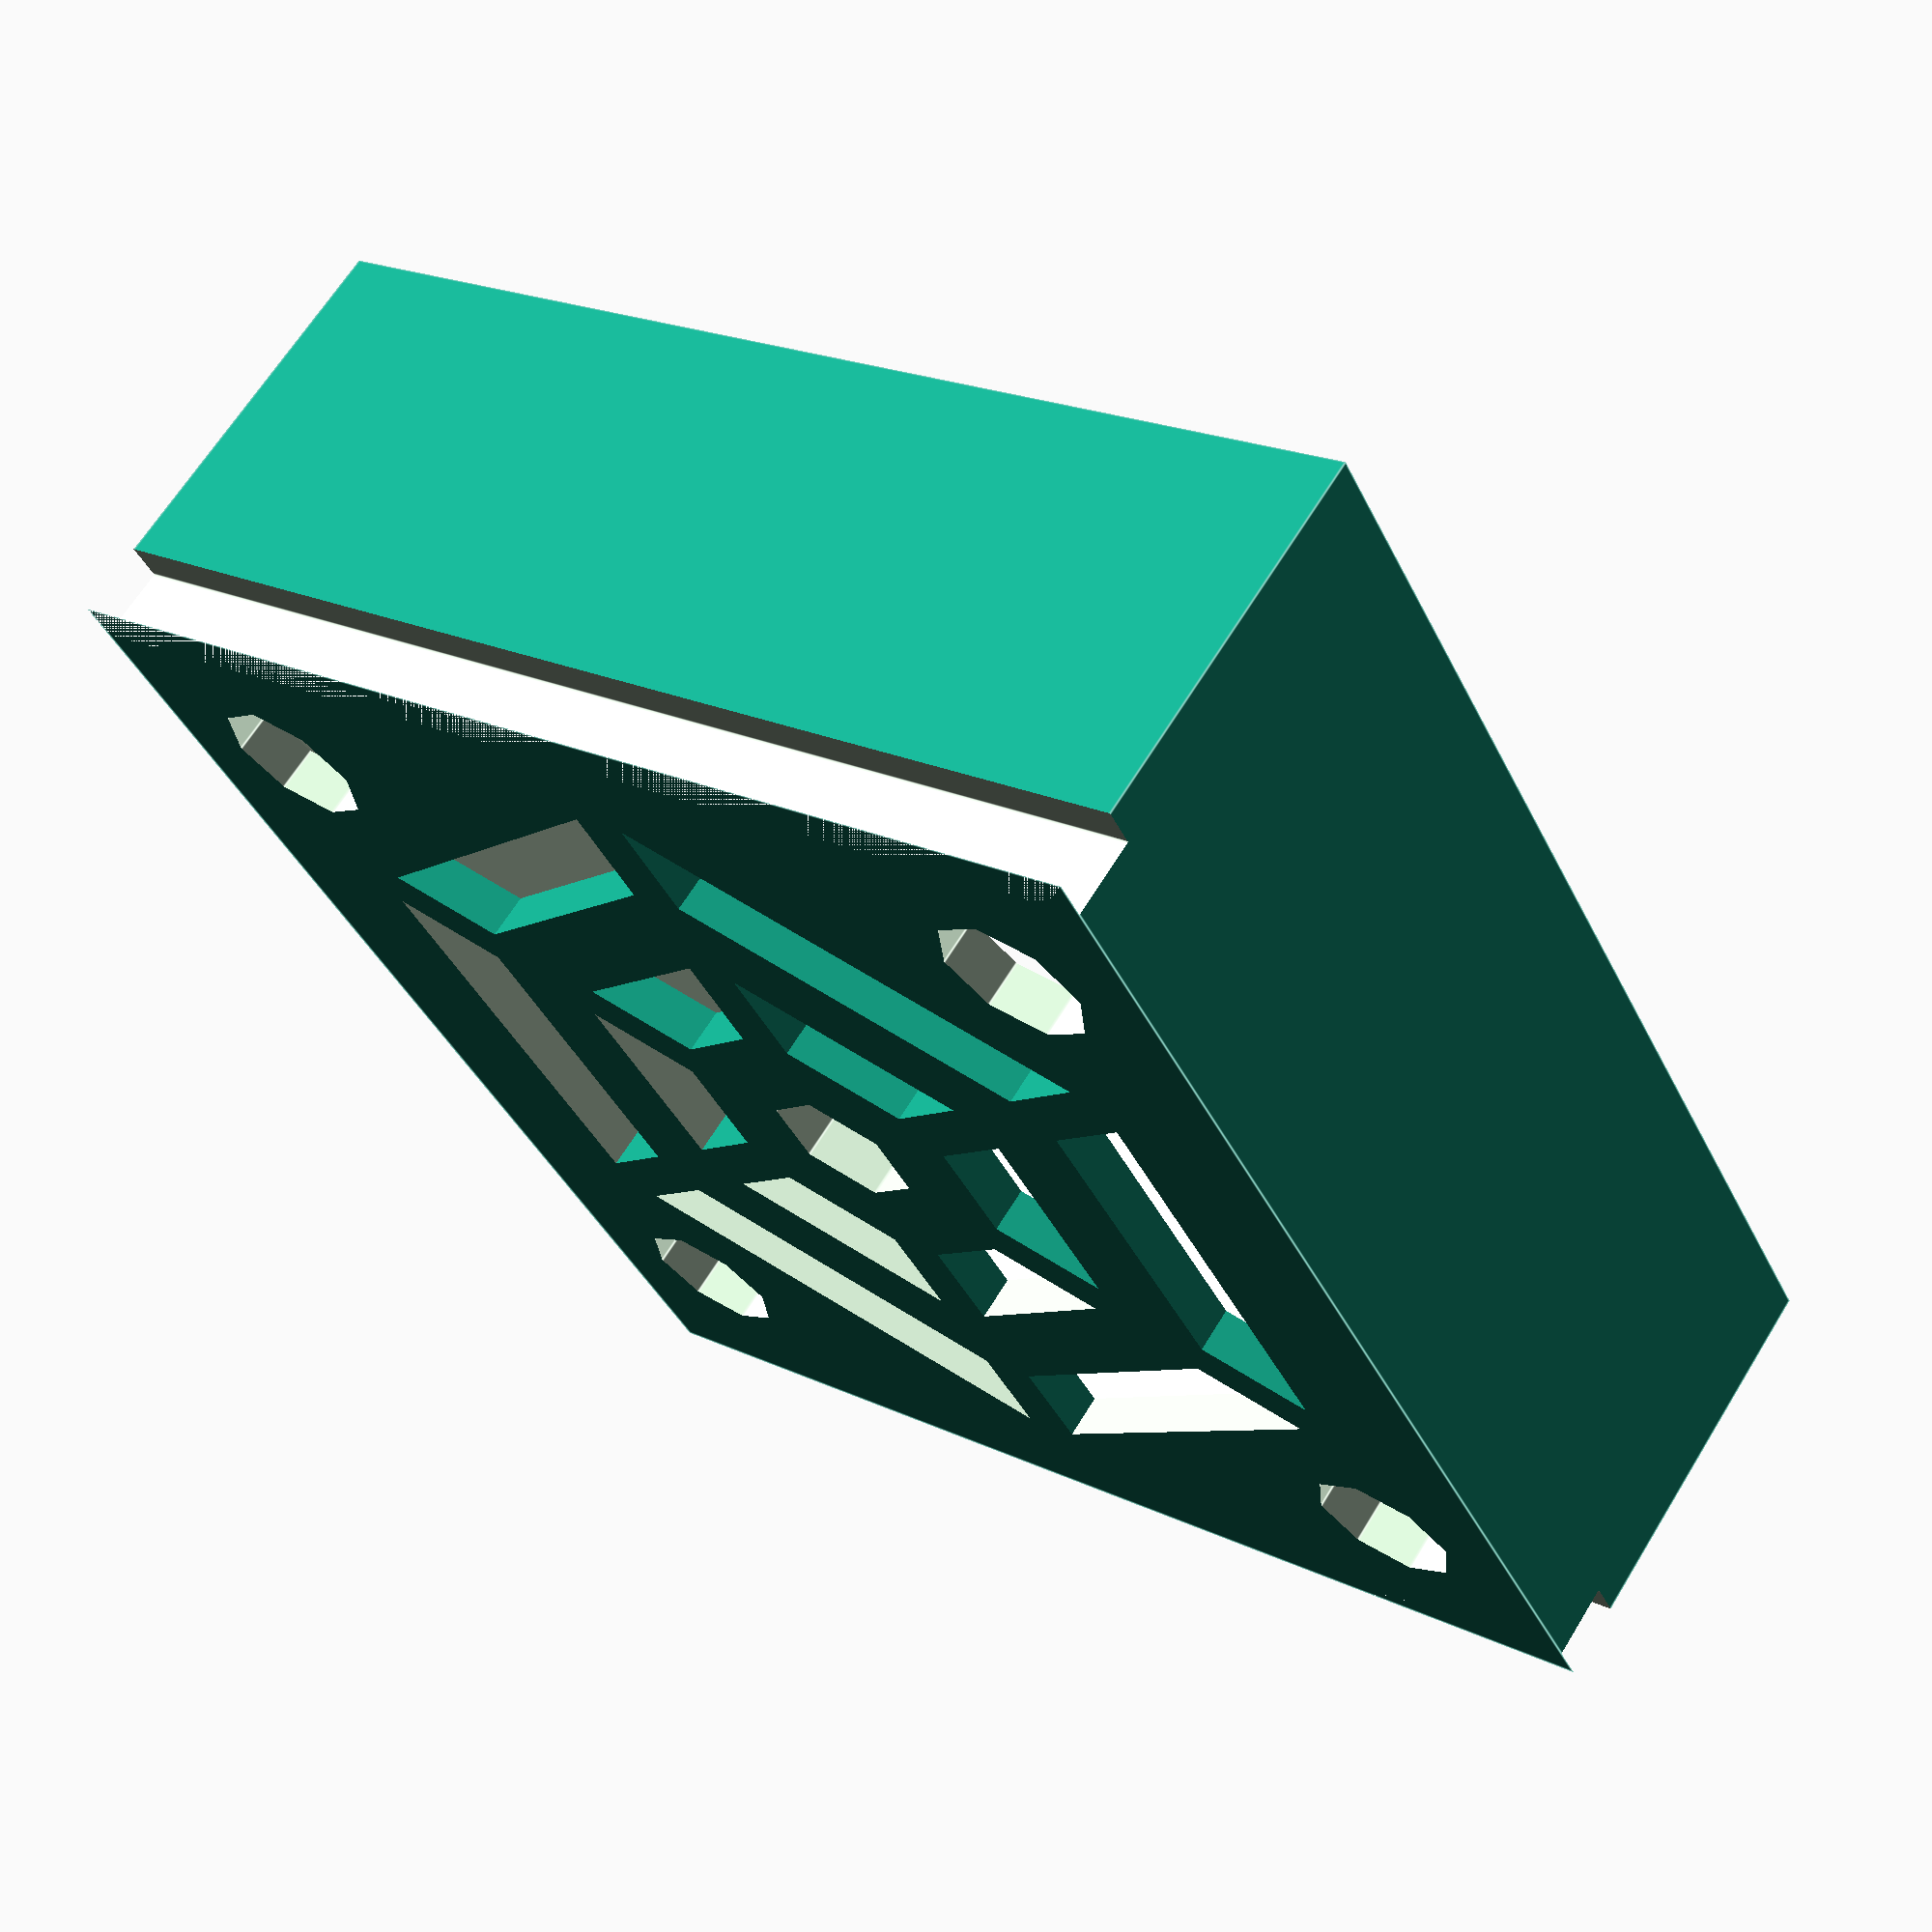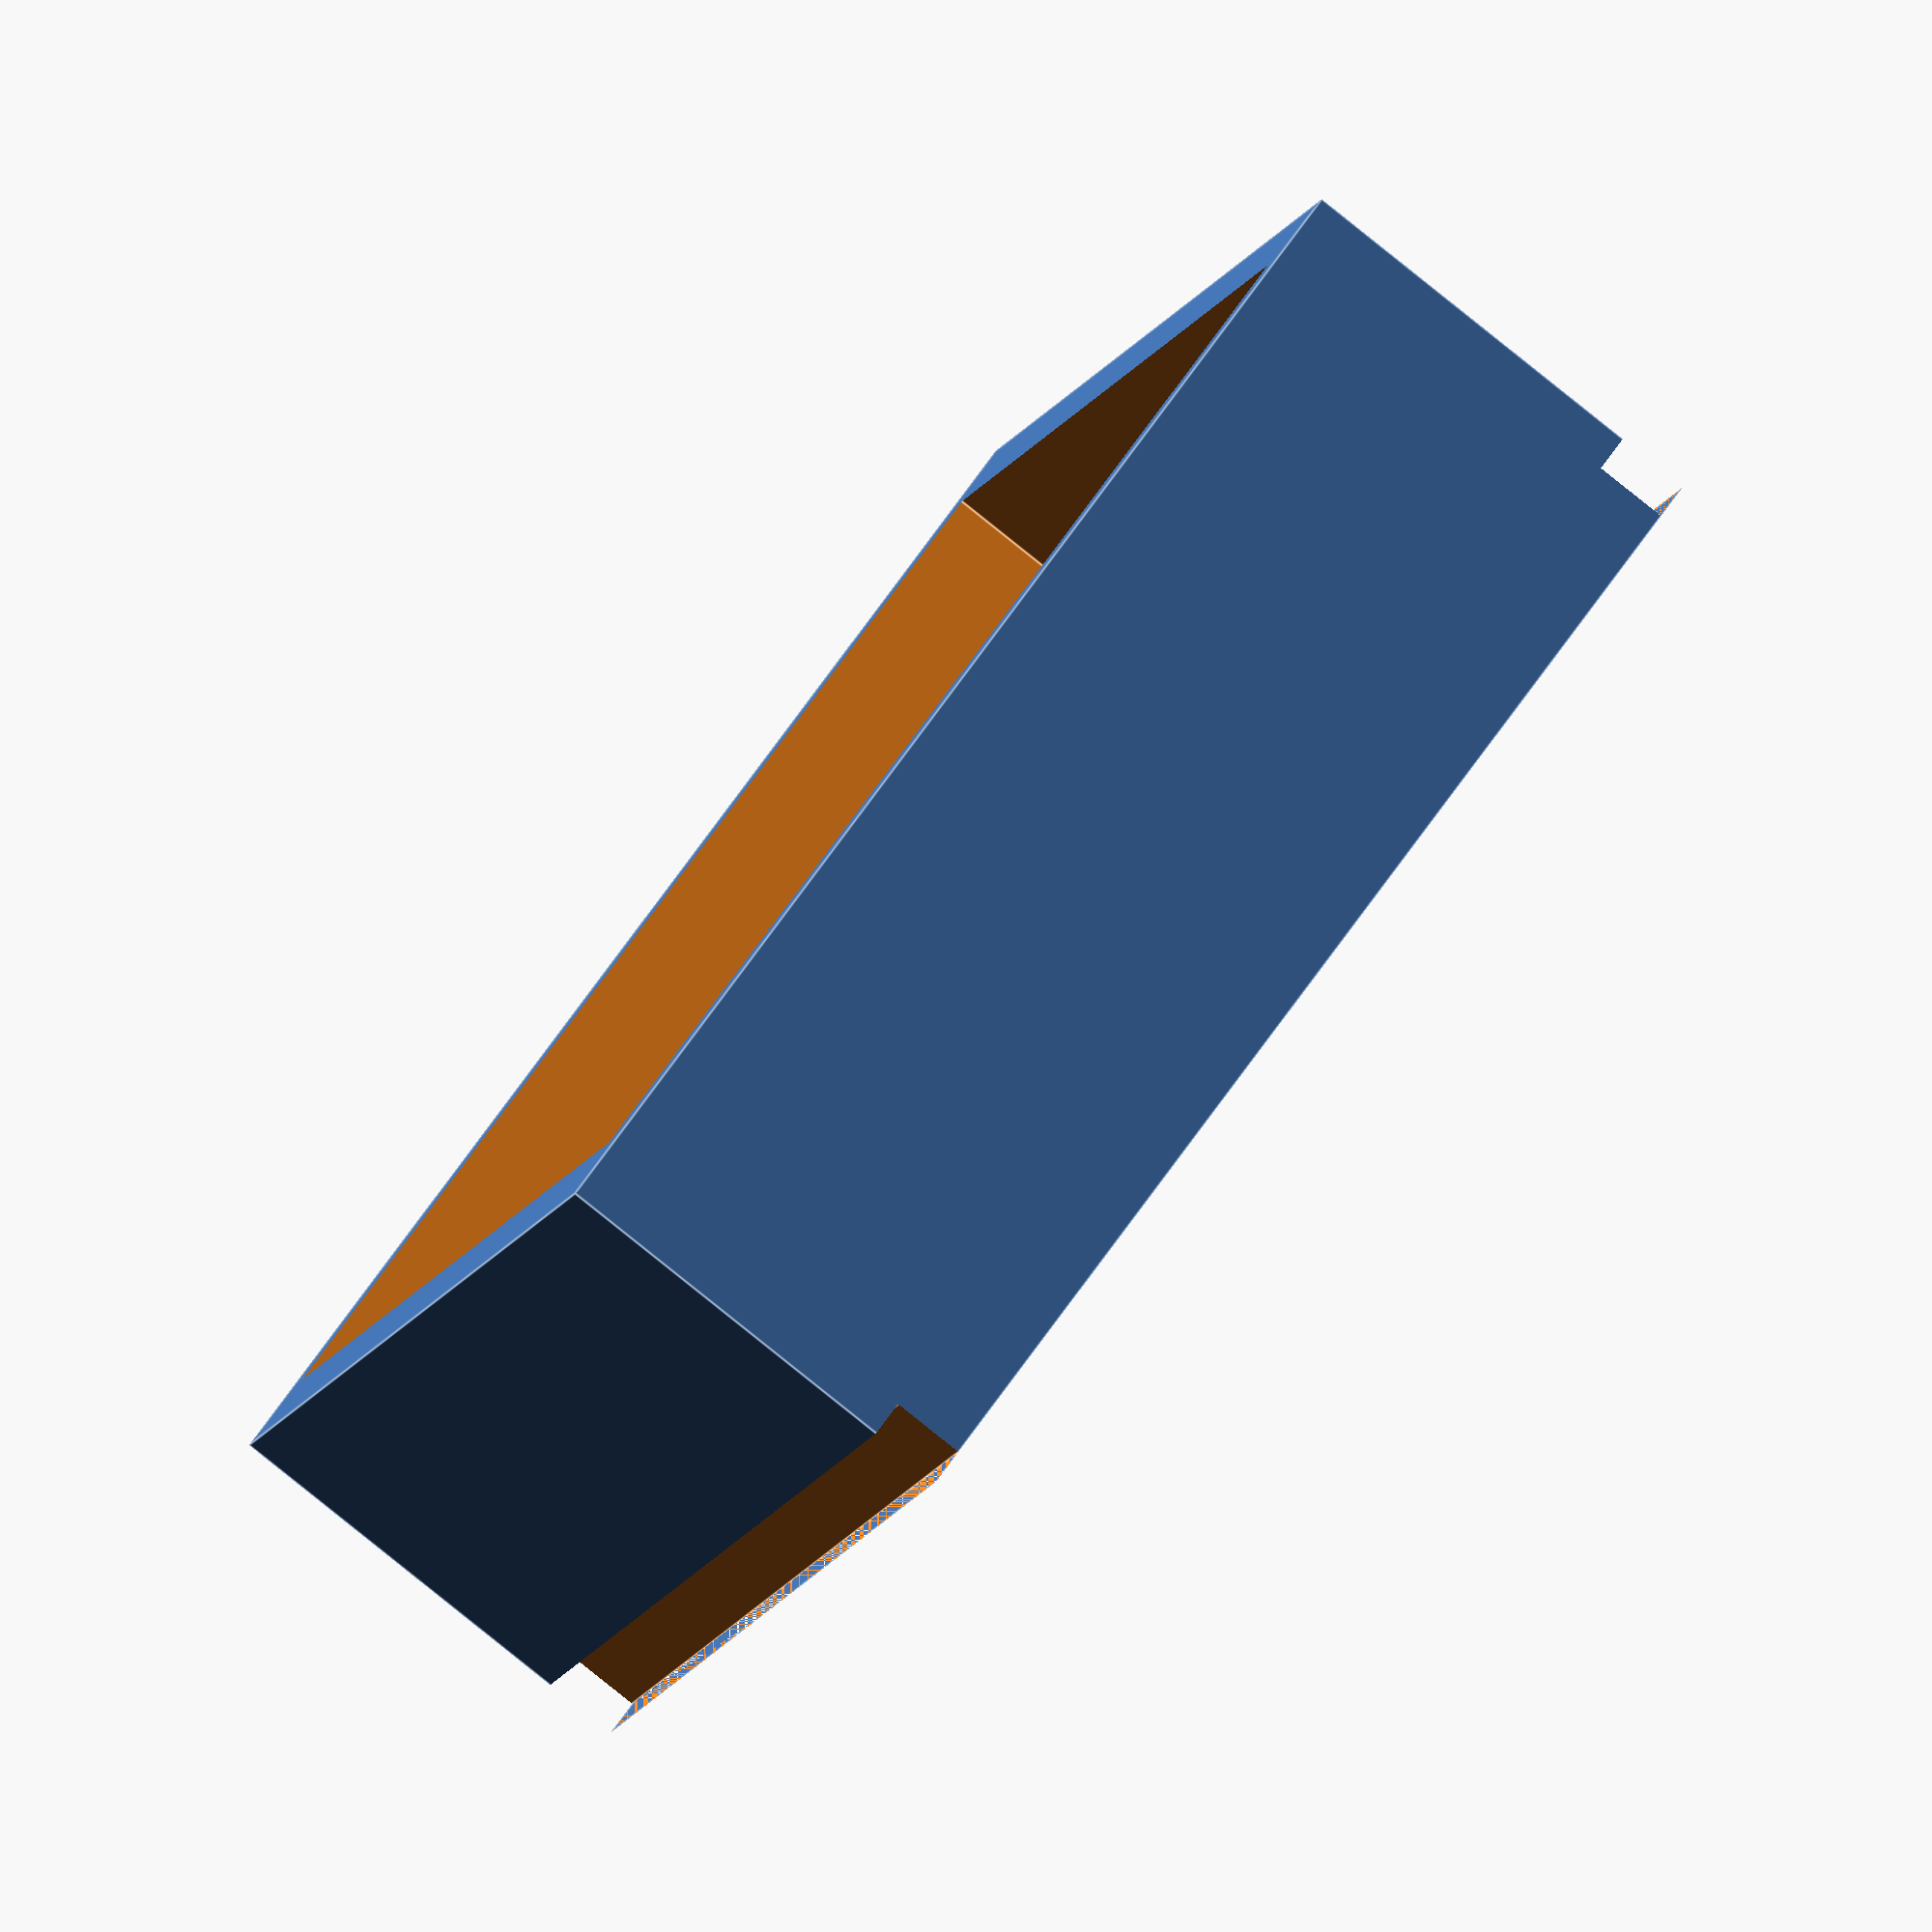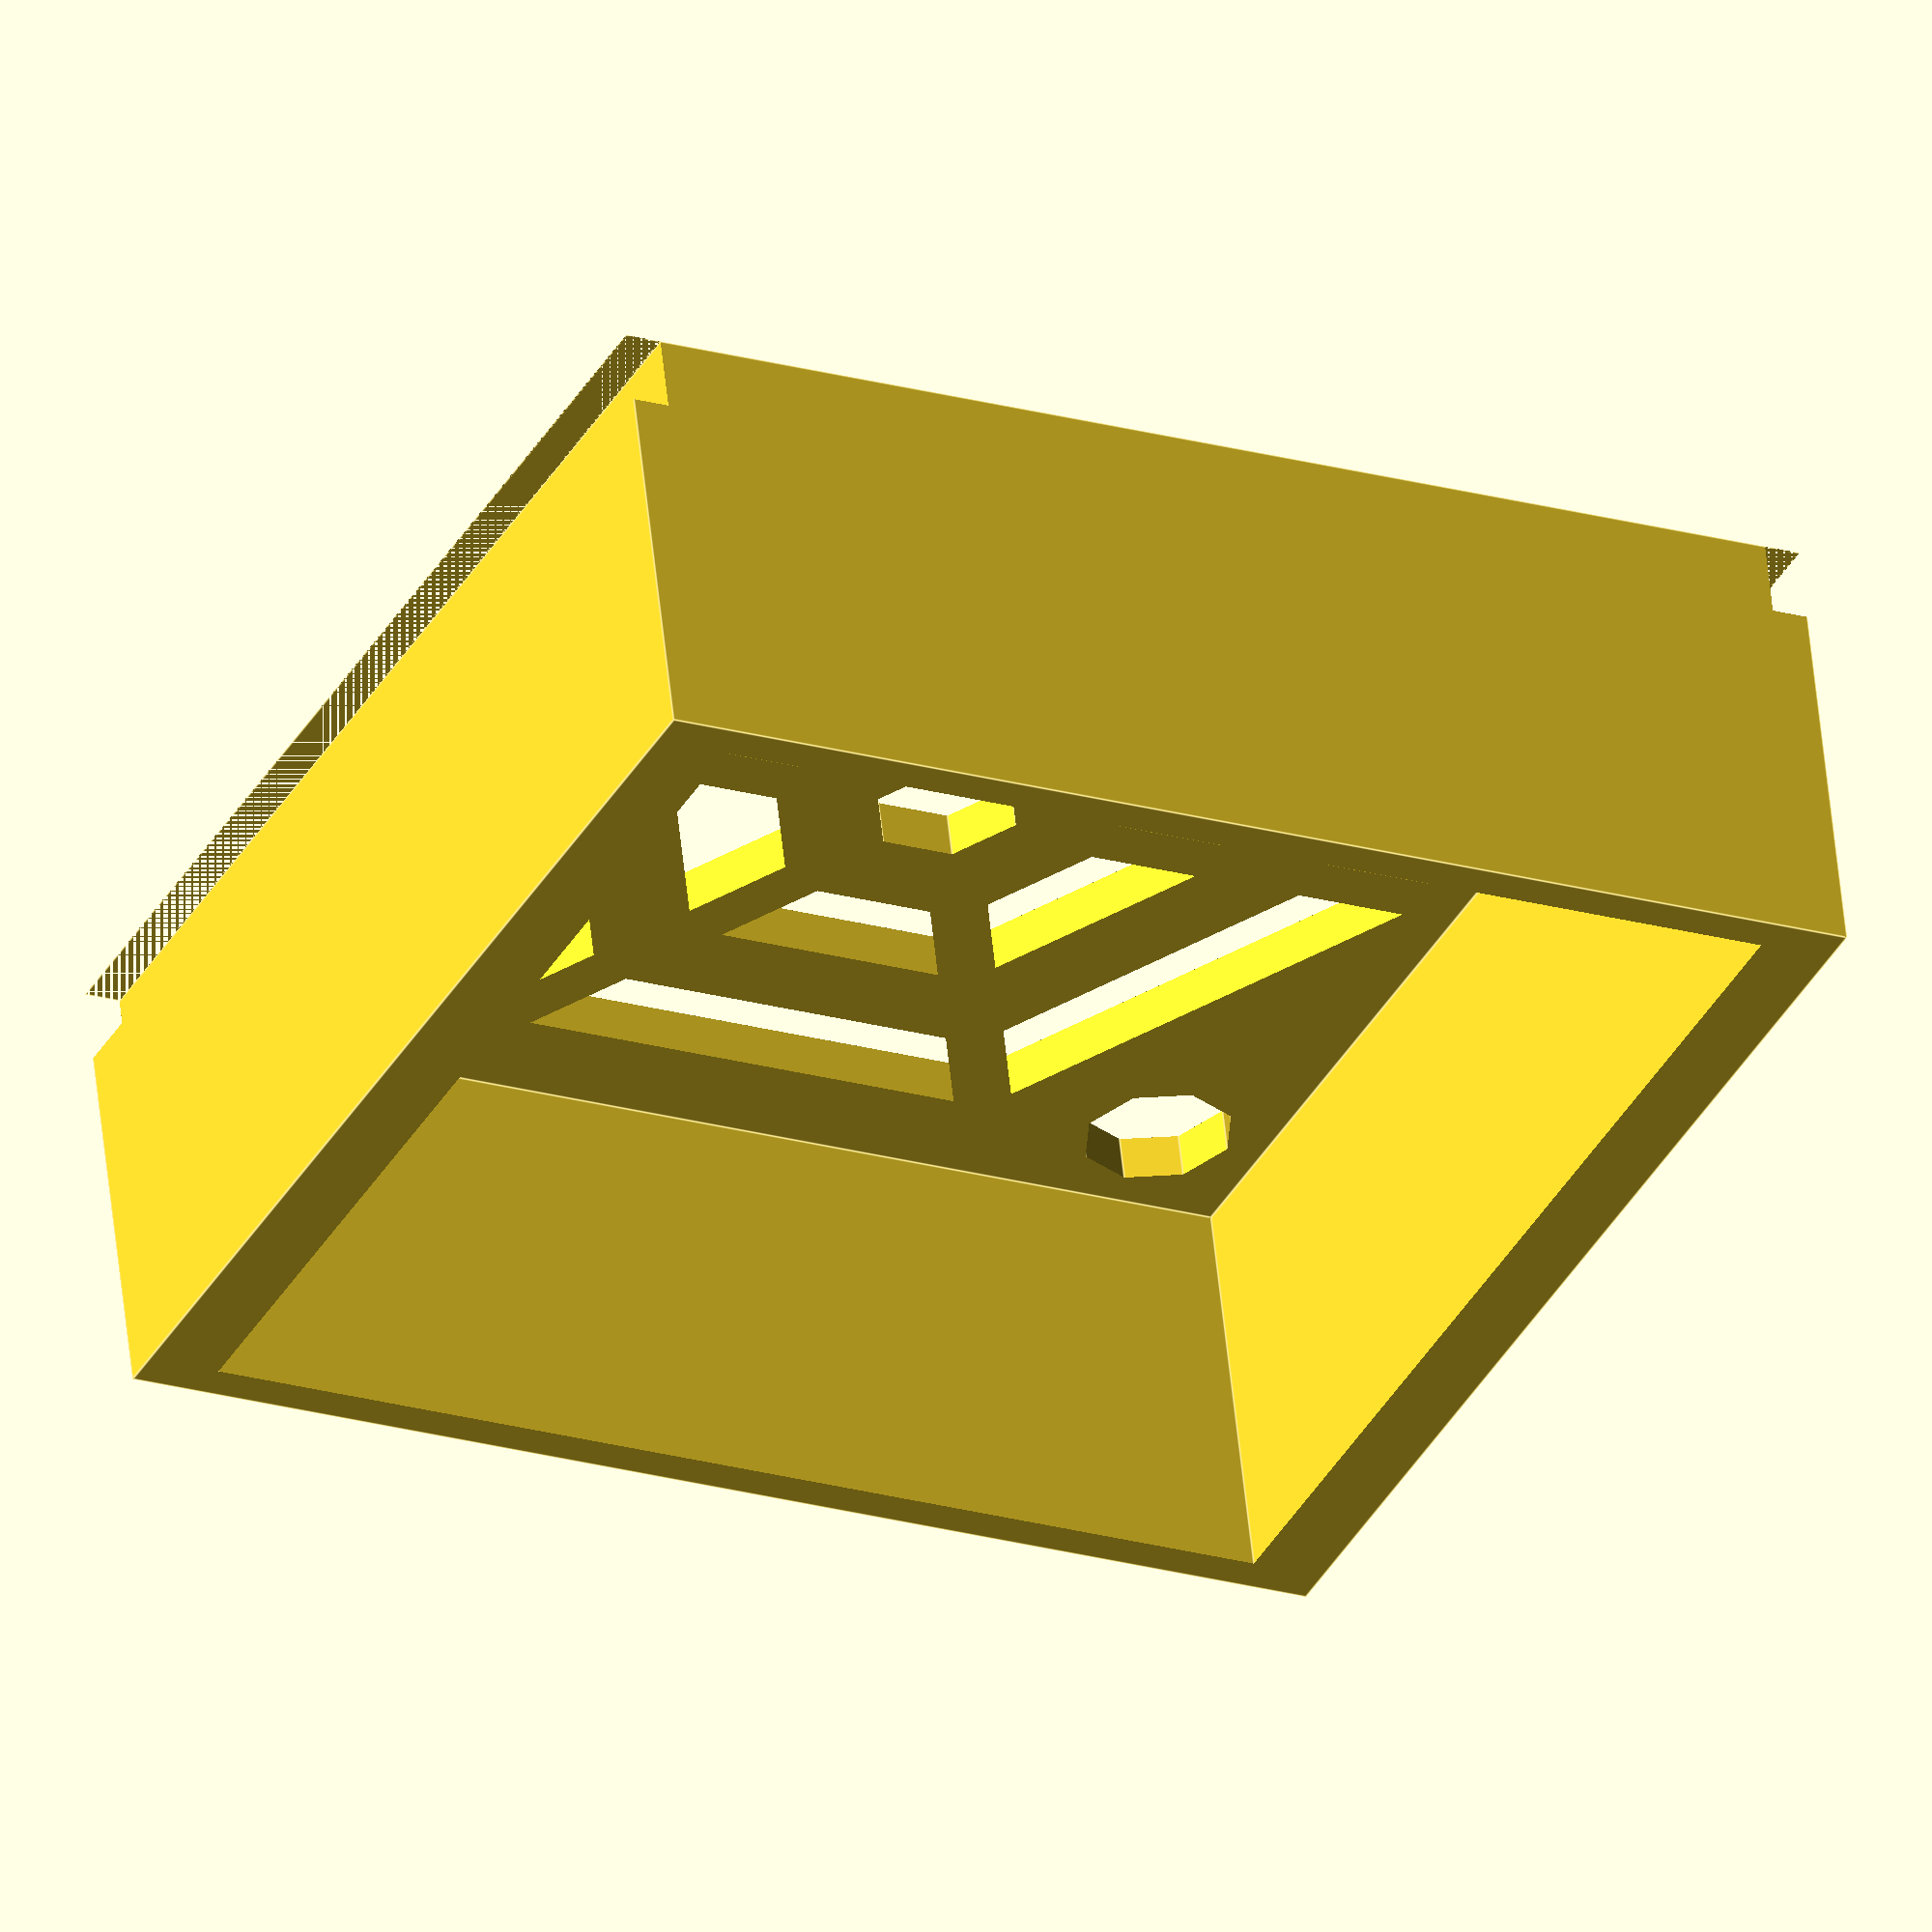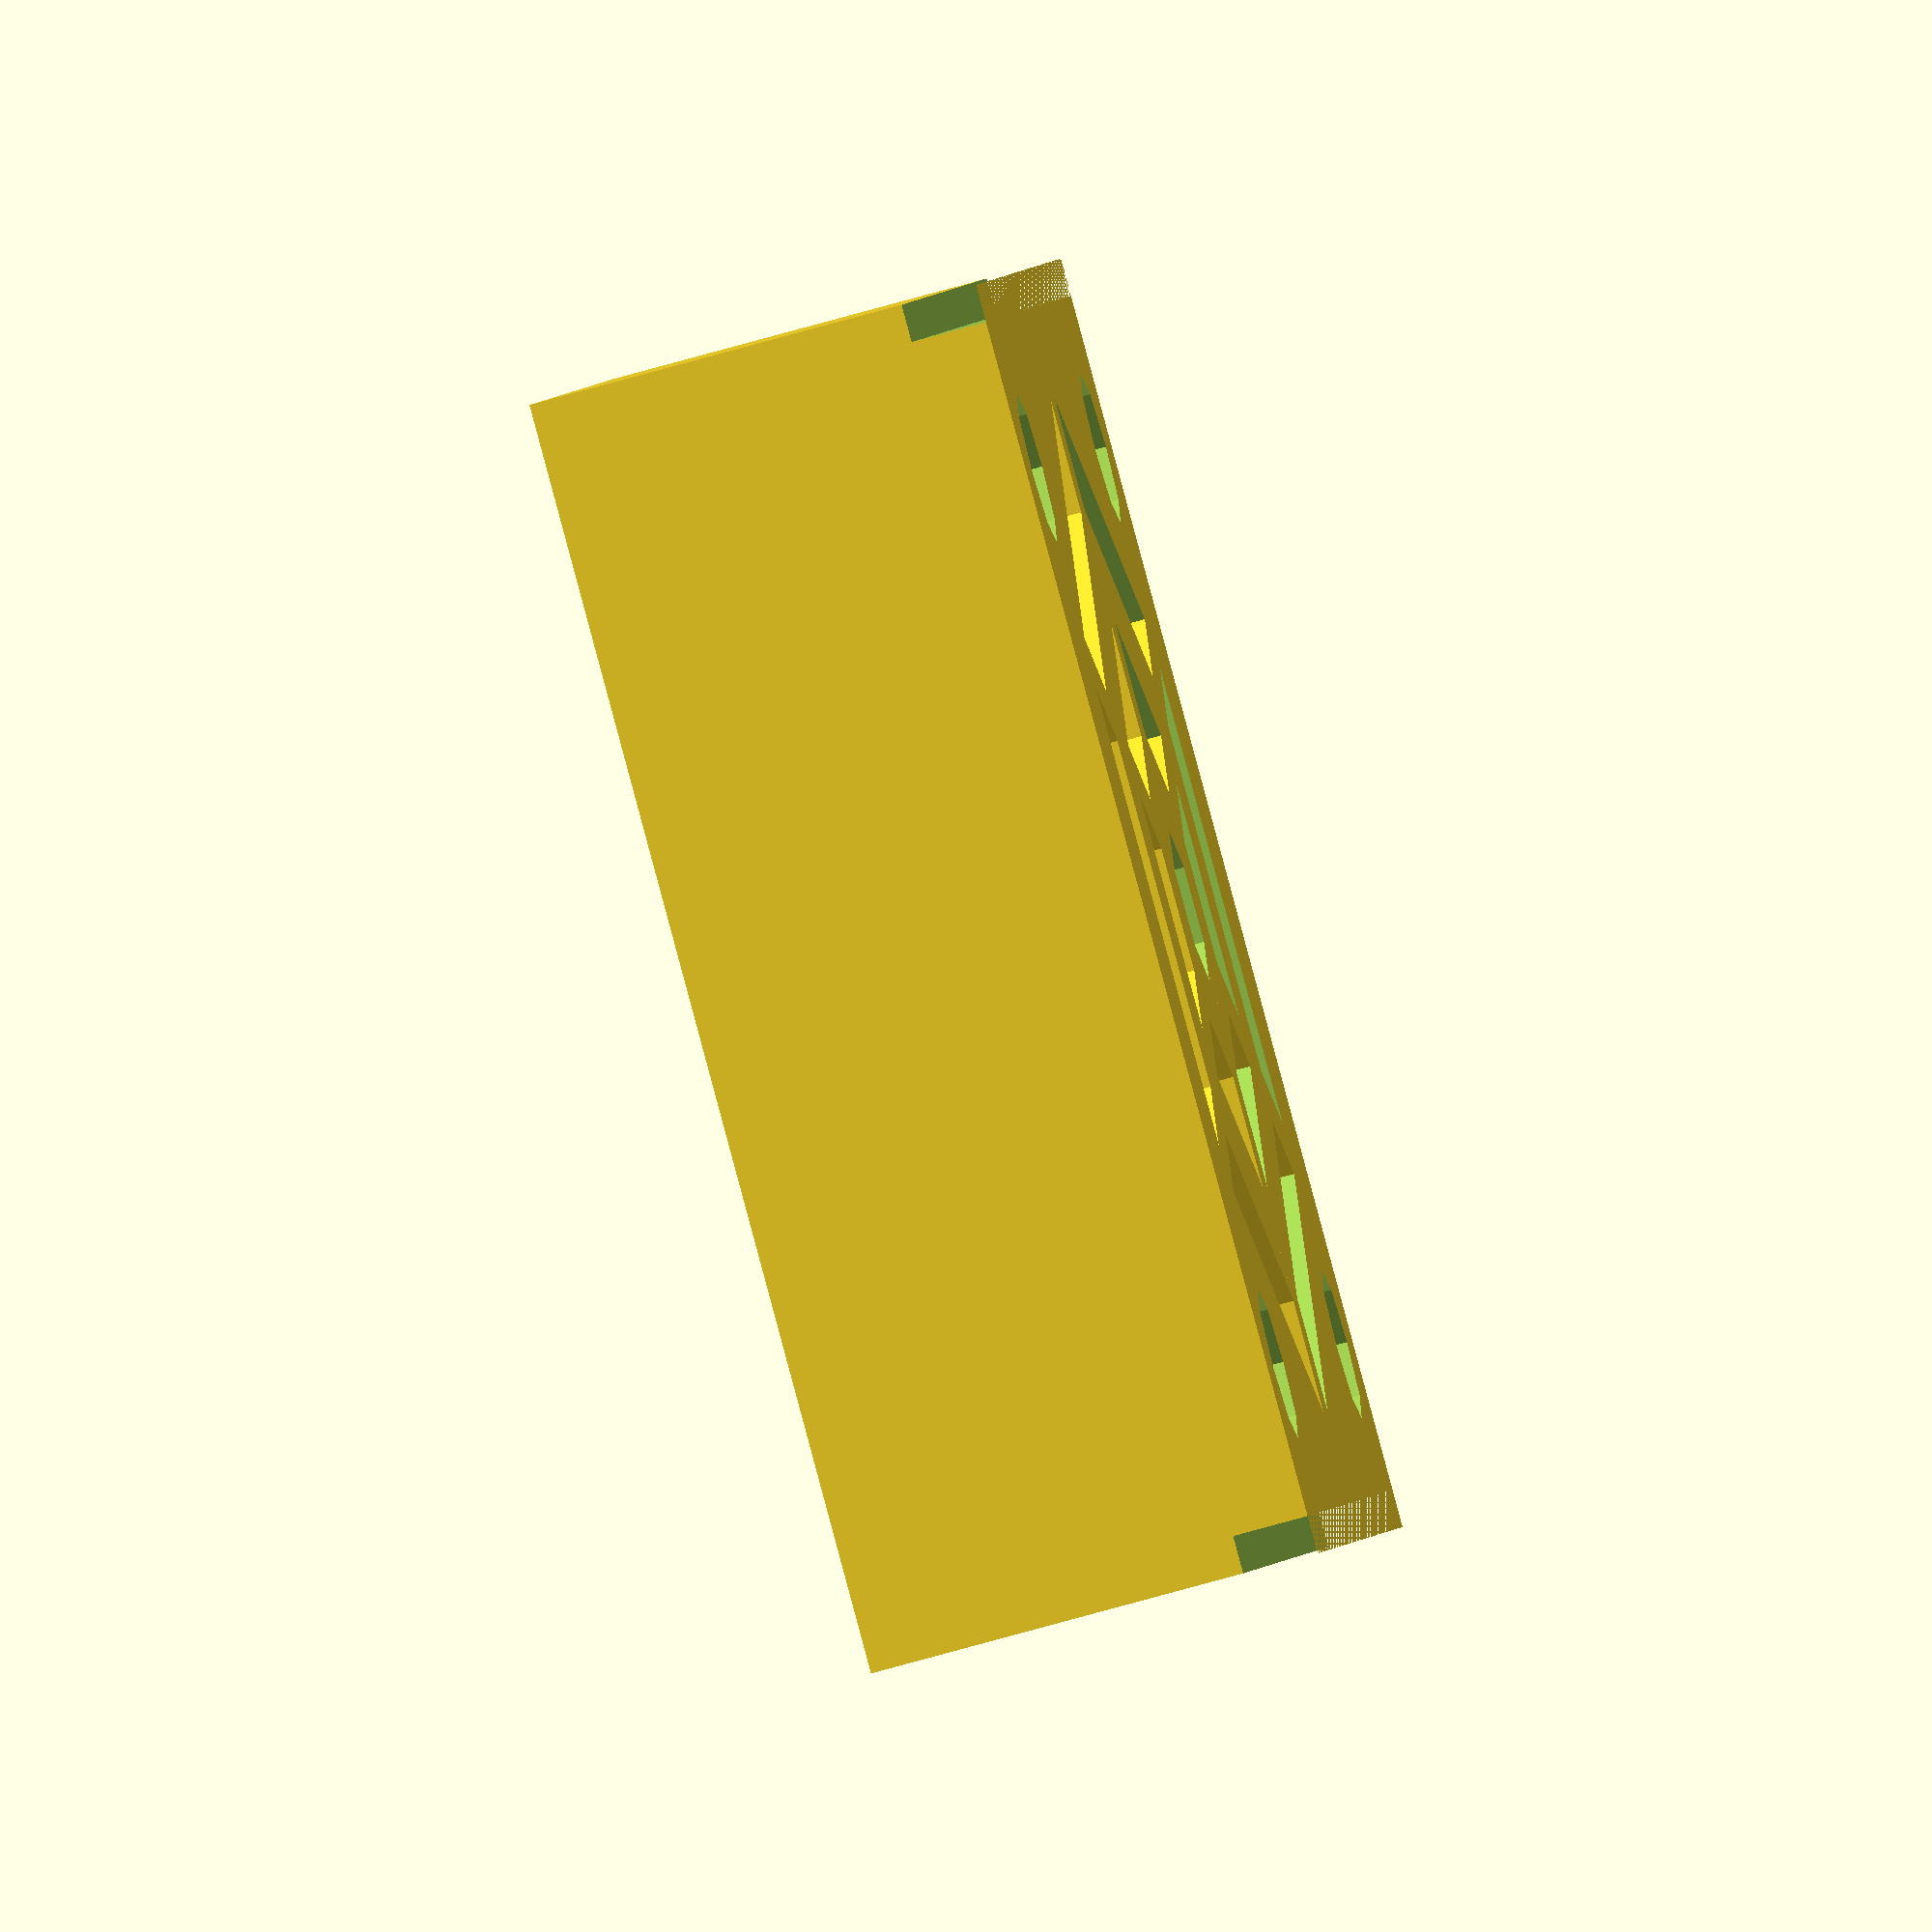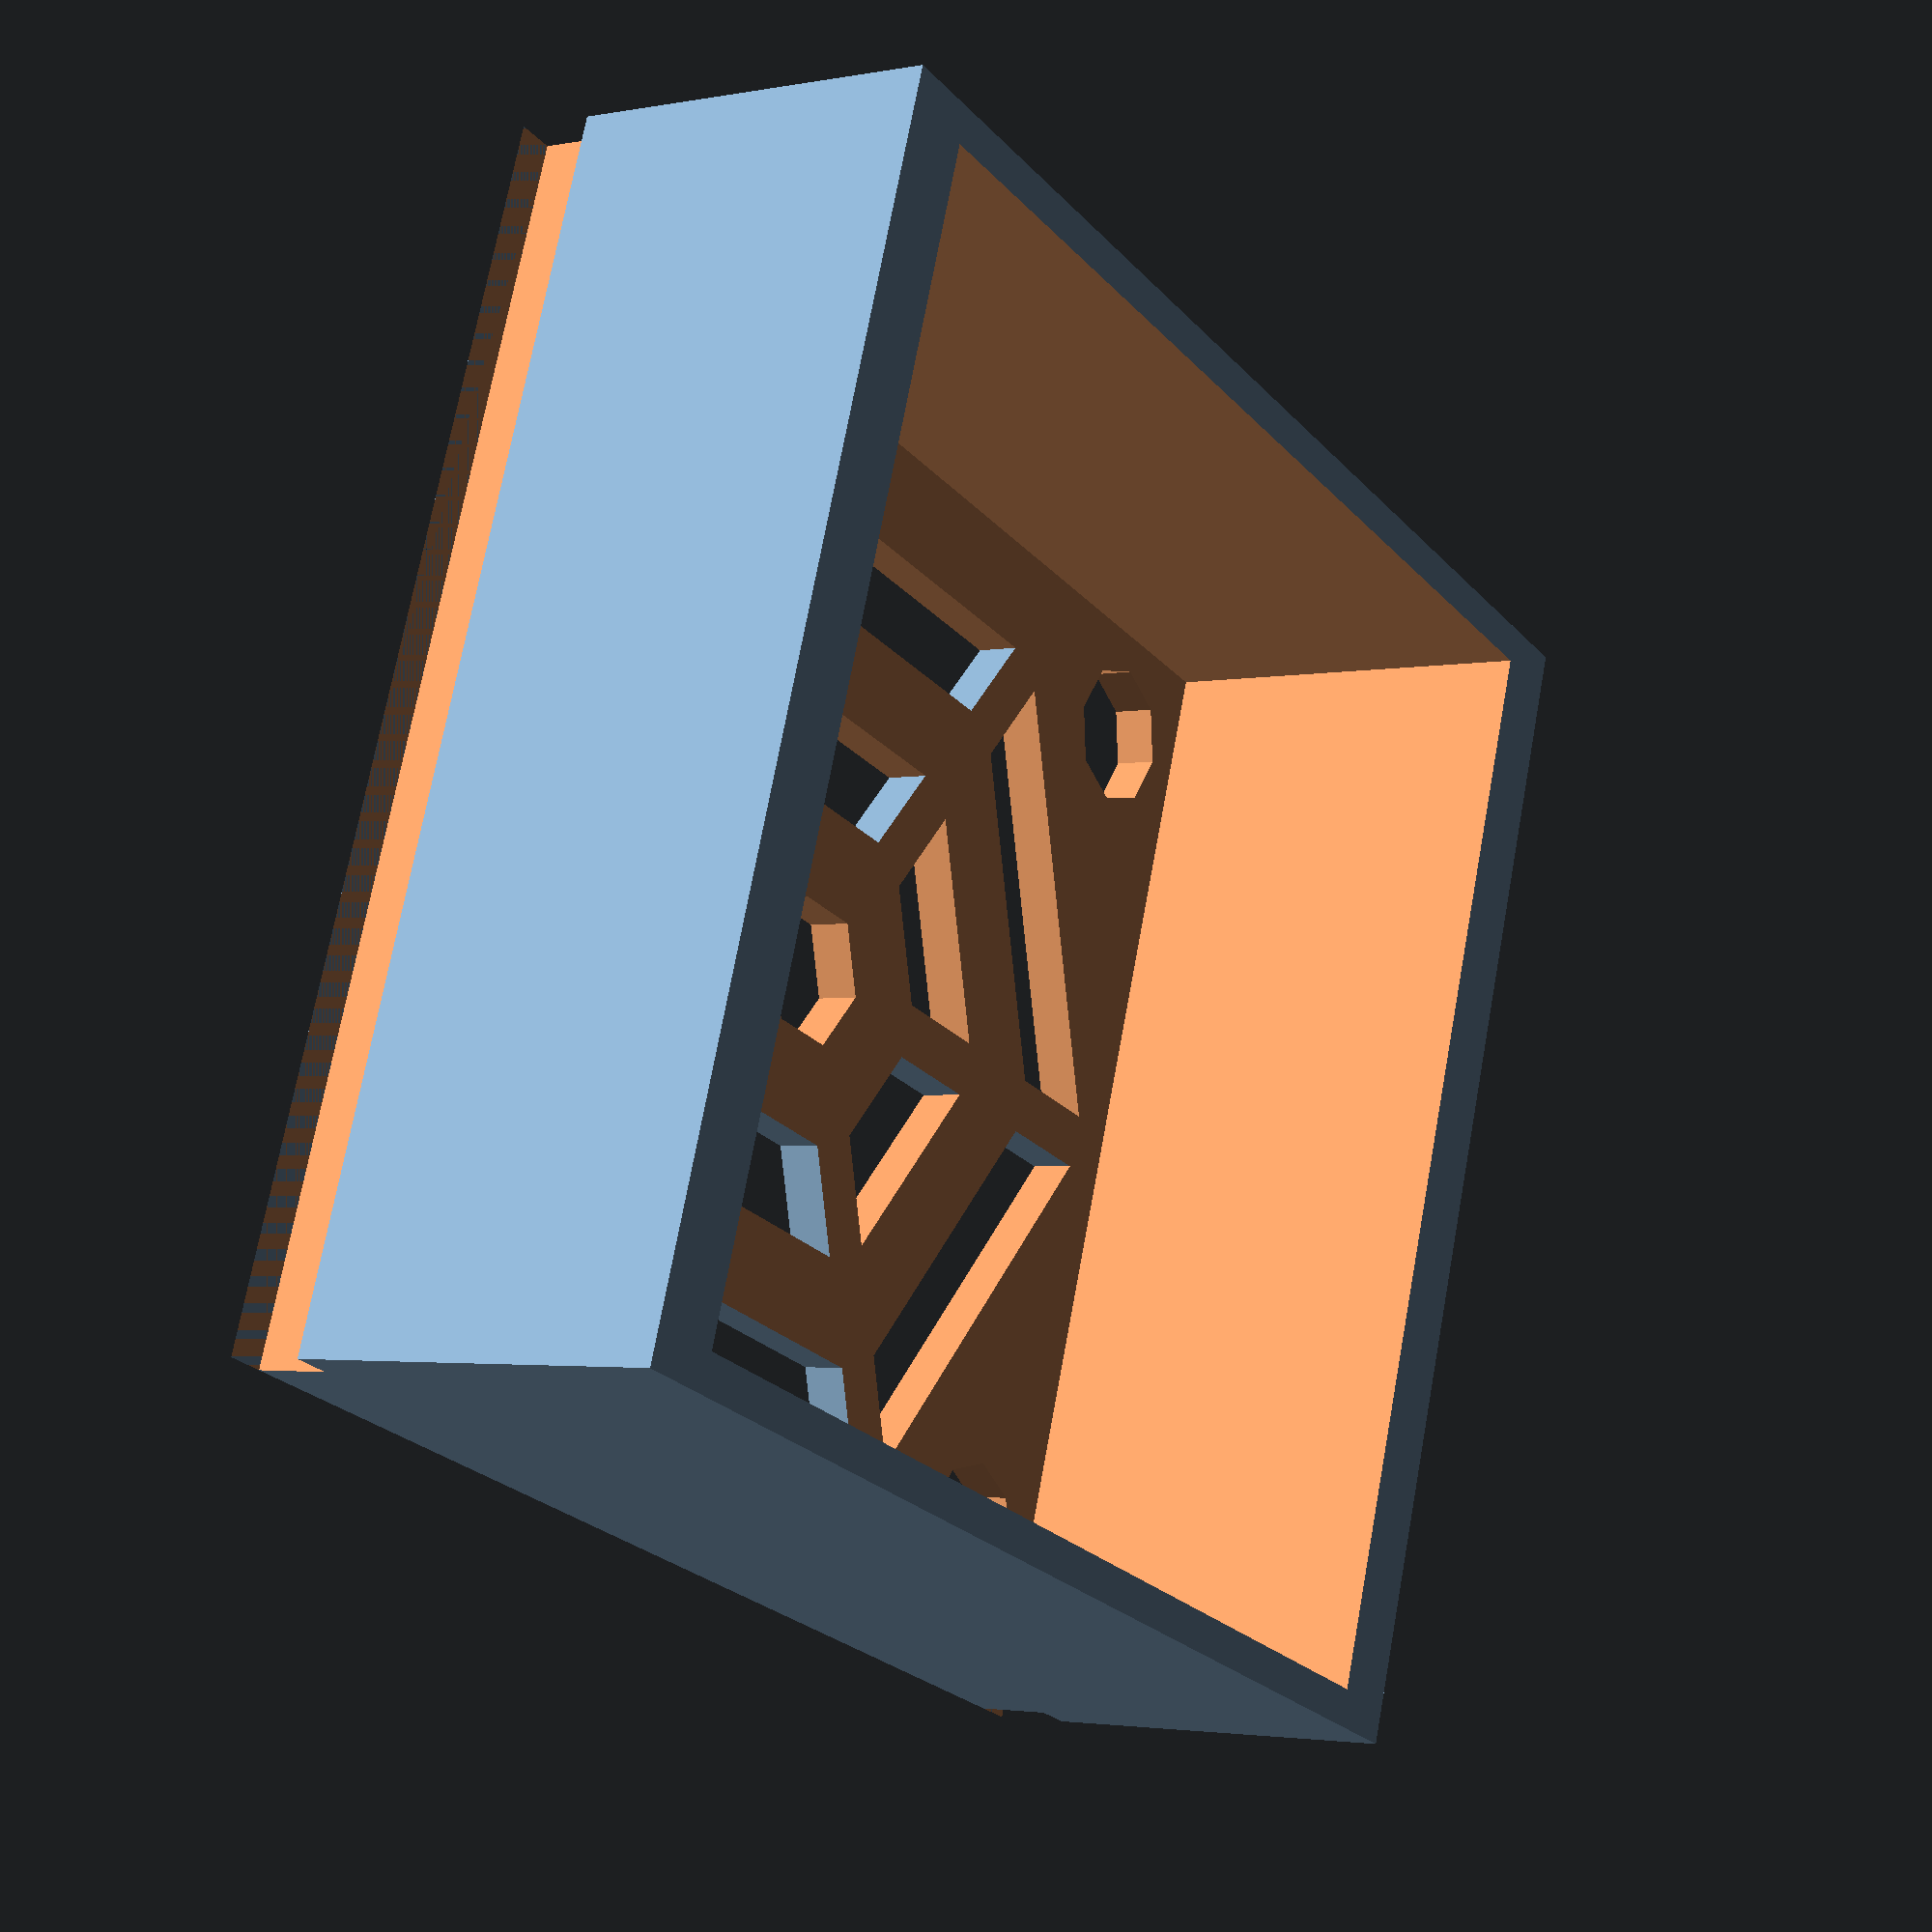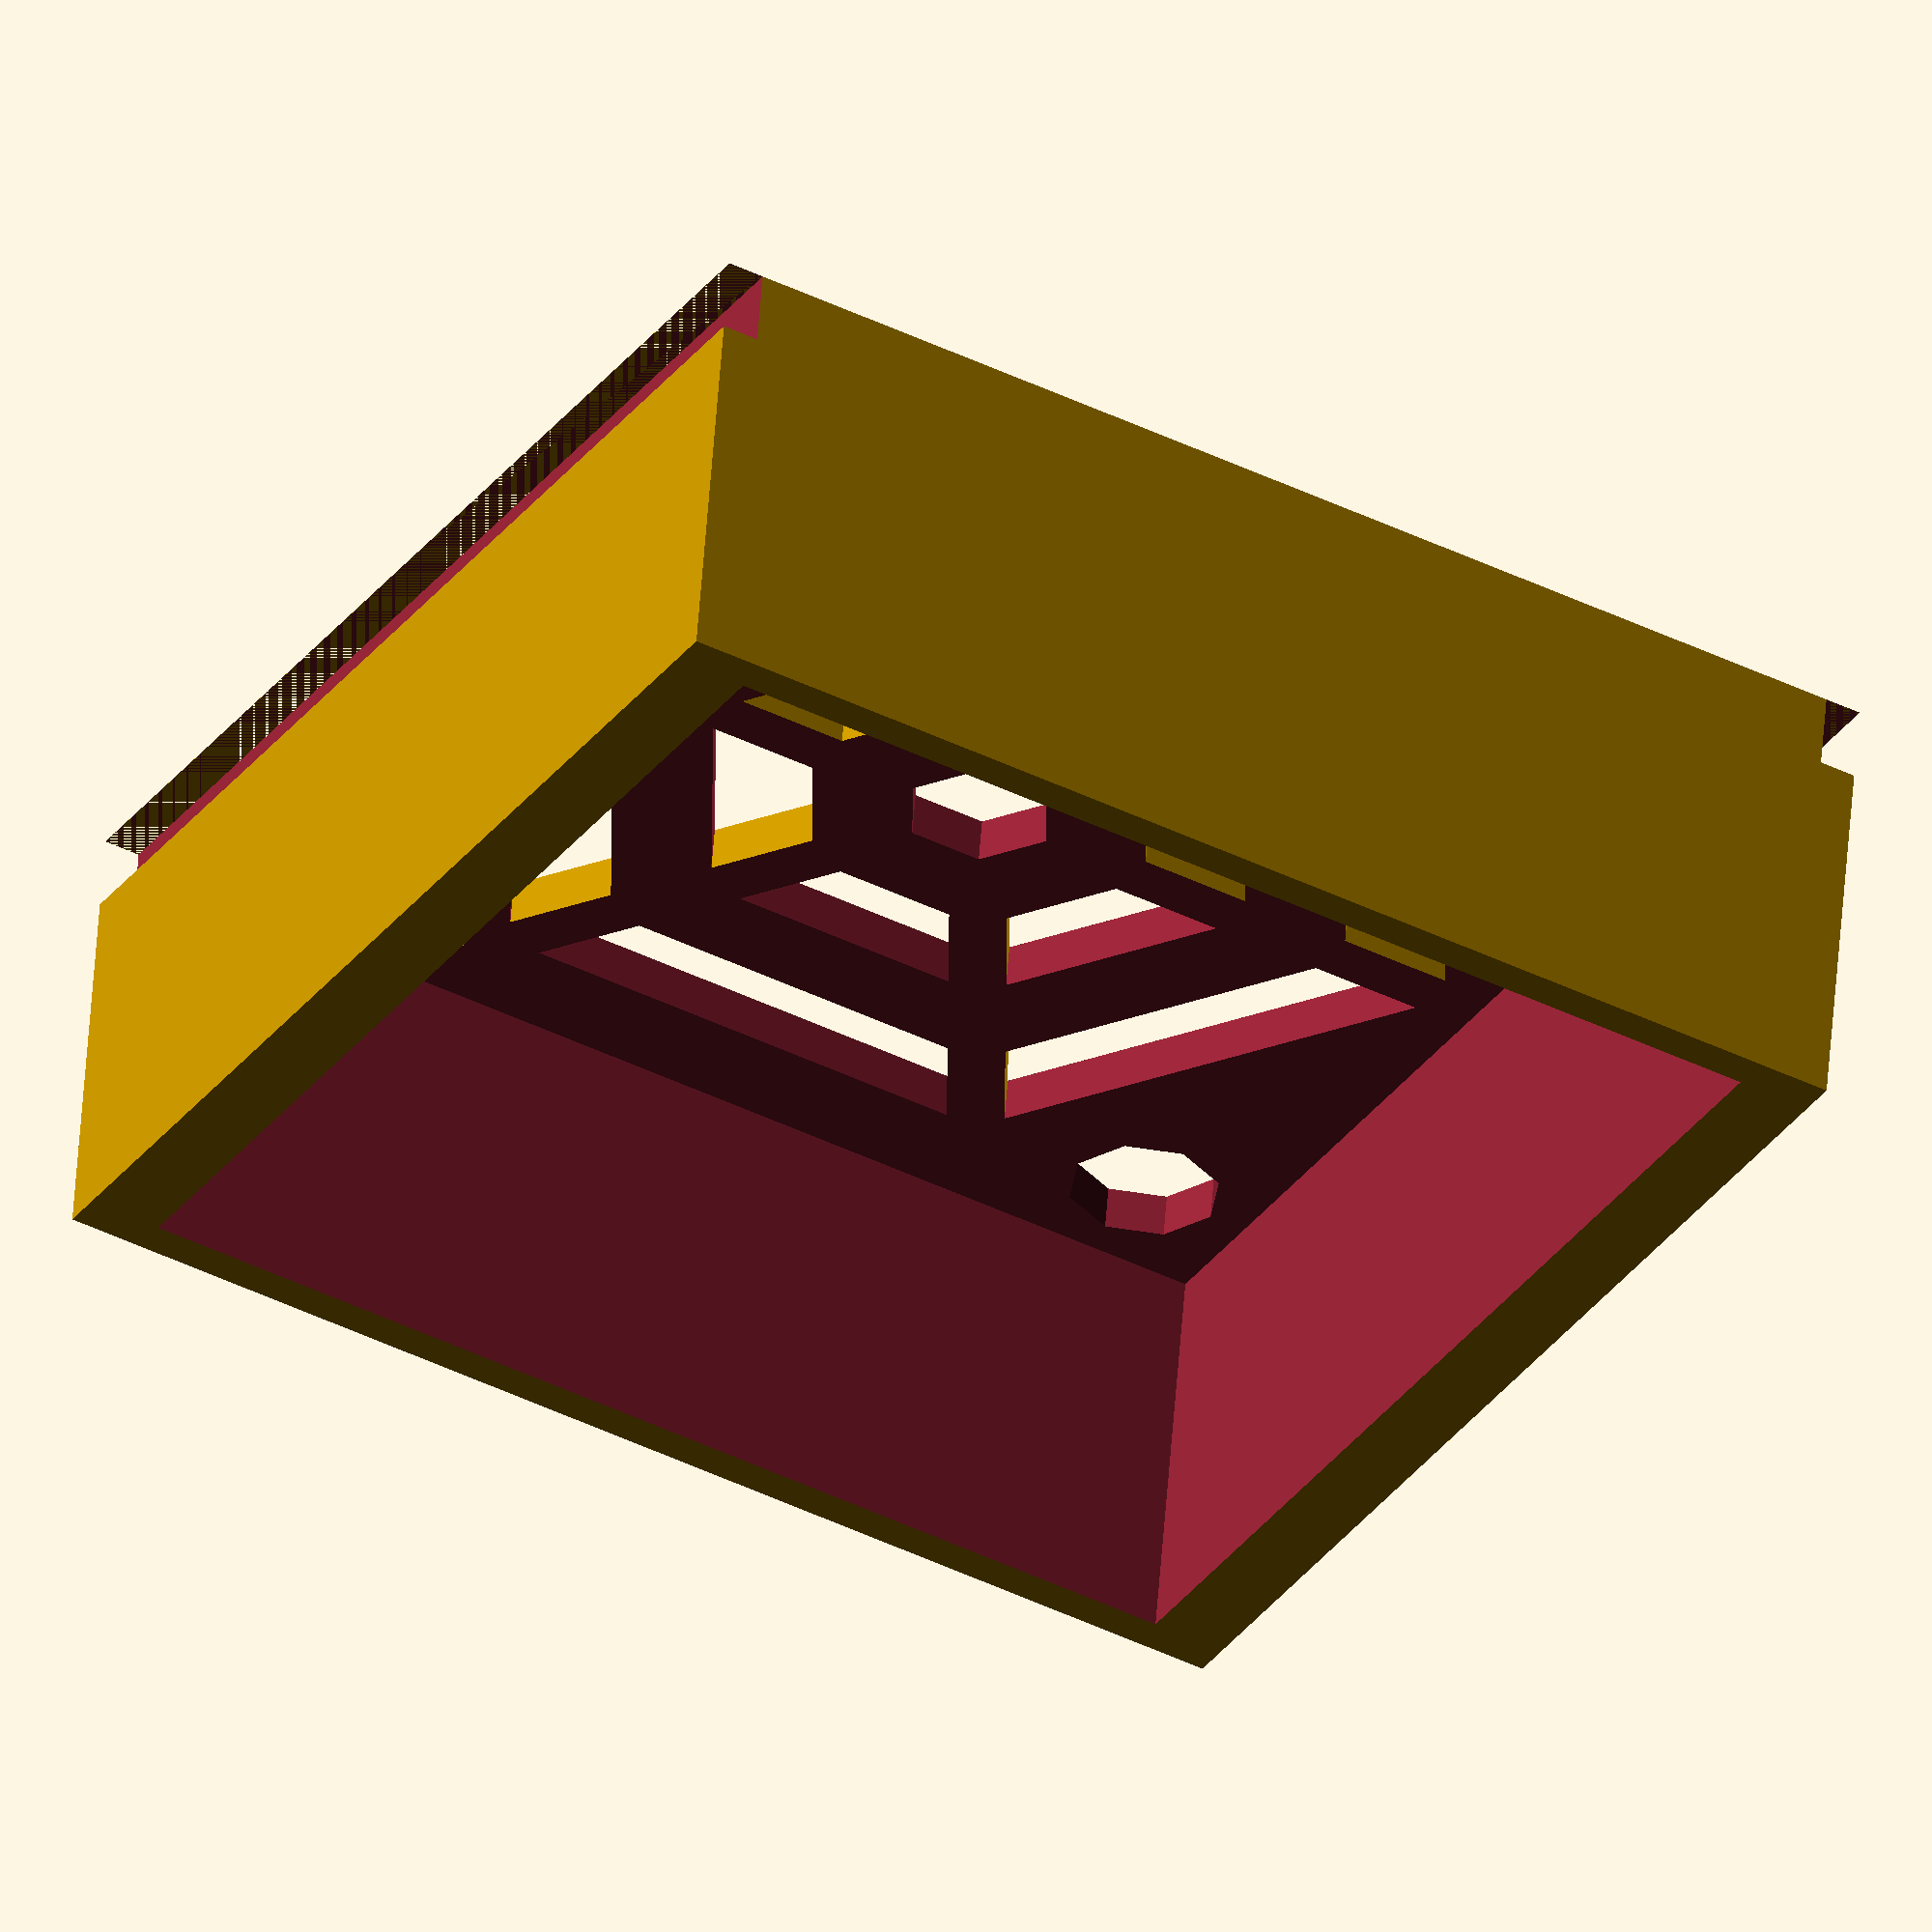
<openscad>
use <MCAD/boxes.scad>

module fanGrill(y) {
	/*
	for (z = [-11:4:10])
	{
		for (x = [-8.75:4.5:9.25])
			translate([x, z, y])
				cylinder(r=1.5, h=15, center=true, $fn=6);
		for (x = [-11:4.5:11.5])
			translate([x, z+2, y])
				cylinder(r=1.5, h=15, center=true, $fn=6);
	}
	*/

	difference() {
		union() {
			difference() {	
				cylinder(r=14, h=15, center=true, $fn=6);
				cylinder(r=11, h=15, center=true, $fn=6);
			}

			difference() {	
				cylinder(r=8, h=15, center=true, $fn=6);
				cylinder(r=5, h=15, center=true, $fn=6);
			}
		}

		for (a = [0:60:180])
			rotate([0, 0, a])
				cube([30, 1.5, 15], center=true);
	}

	cylinder(r=2, h=15, center=true, $fn=6);
}

difference() {
	cube([34, 32, 12], center=true);
	translate([0, 0, 1.2])
		cube([30, 30, 12], center=true);

	translate([17, 0, -5]) cube([2, 33, 2], center=true);
	translate([-17, 0, -5]) cube([2, 33, 2], center=true);
	
	fanGrill(0);

	translate([ 12,  12, 0]) cylinder(r=2, h=15, center=true, $fn=8);
	translate([ 12, -12, 0]) cylinder(r=2, h=15, center=true, $fn=8);
	translate([-12, -12, 0]) cylinder(r=2, h=15, center=true, $fn=8);
	translate([-12,  12, 0]) cylinder(r=2, h=15, center=true, $fn=8);
}
</openscad>
<views>
elev=294.1 azim=118.3 roll=211.6 proj=p view=edges
elev=262.3 azim=155.1 roll=128.8 proj=o view=edges
elev=303.5 azim=206.1 roll=354.1 proj=o view=edges
elev=74.5 azim=345.2 roll=105.6 proj=o view=wireframe
elev=2.6 azim=199.0 roll=303.6 proj=p view=wireframe
elev=125.2 azim=30.4 roll=175.9 proj=o view=solid
</views>
